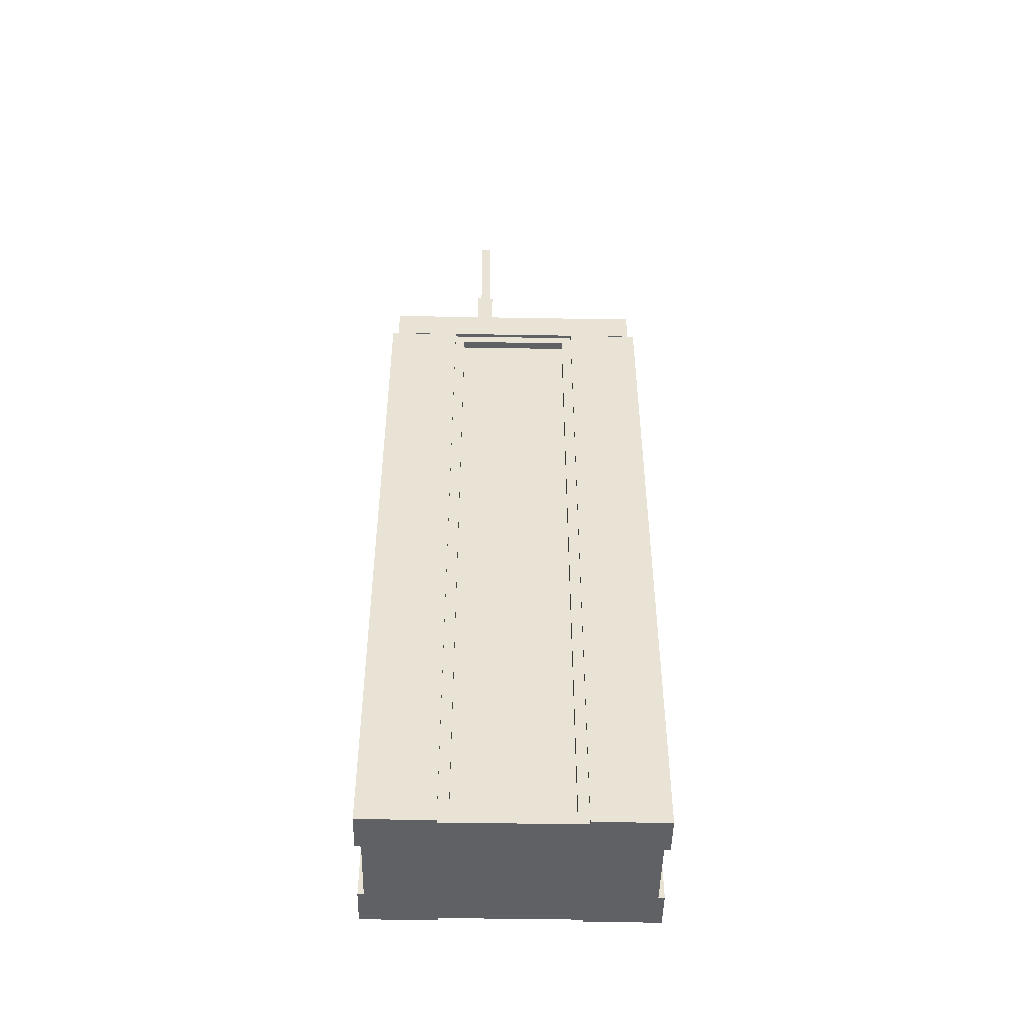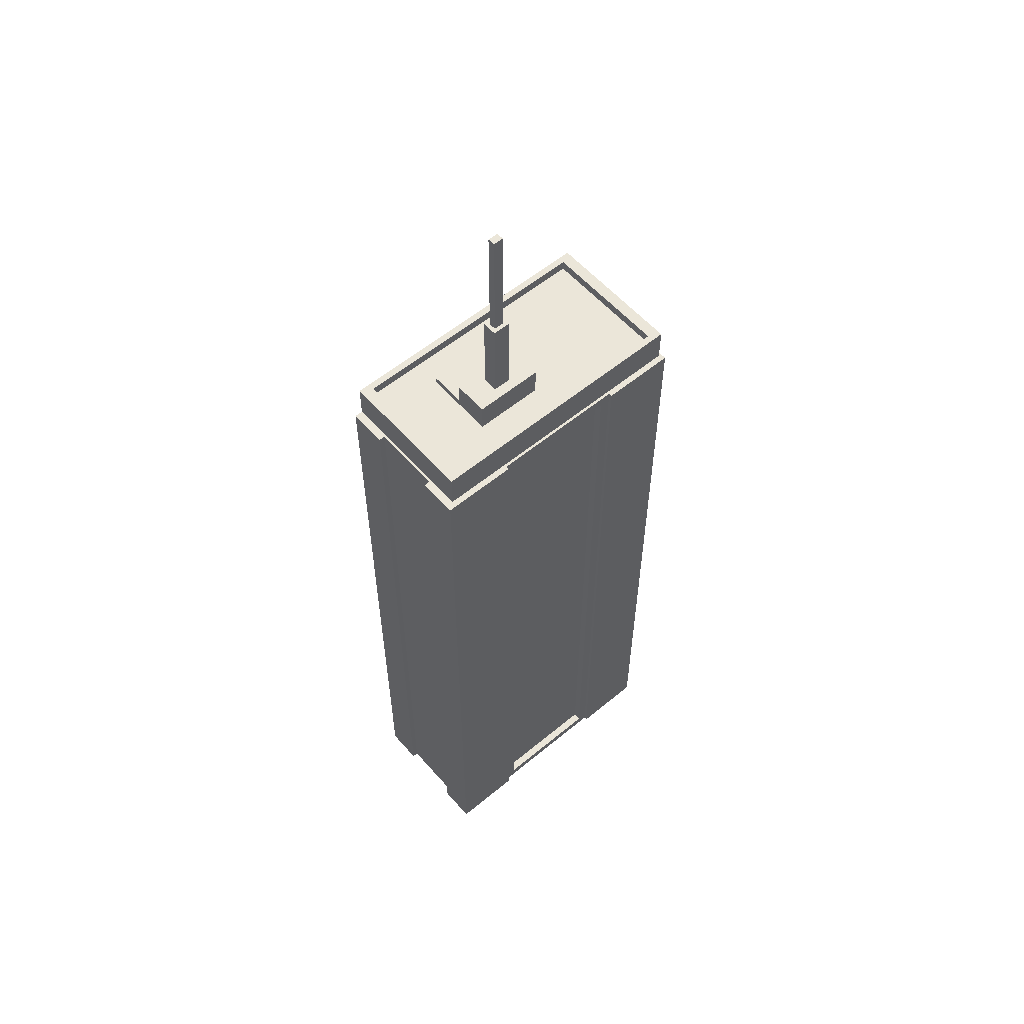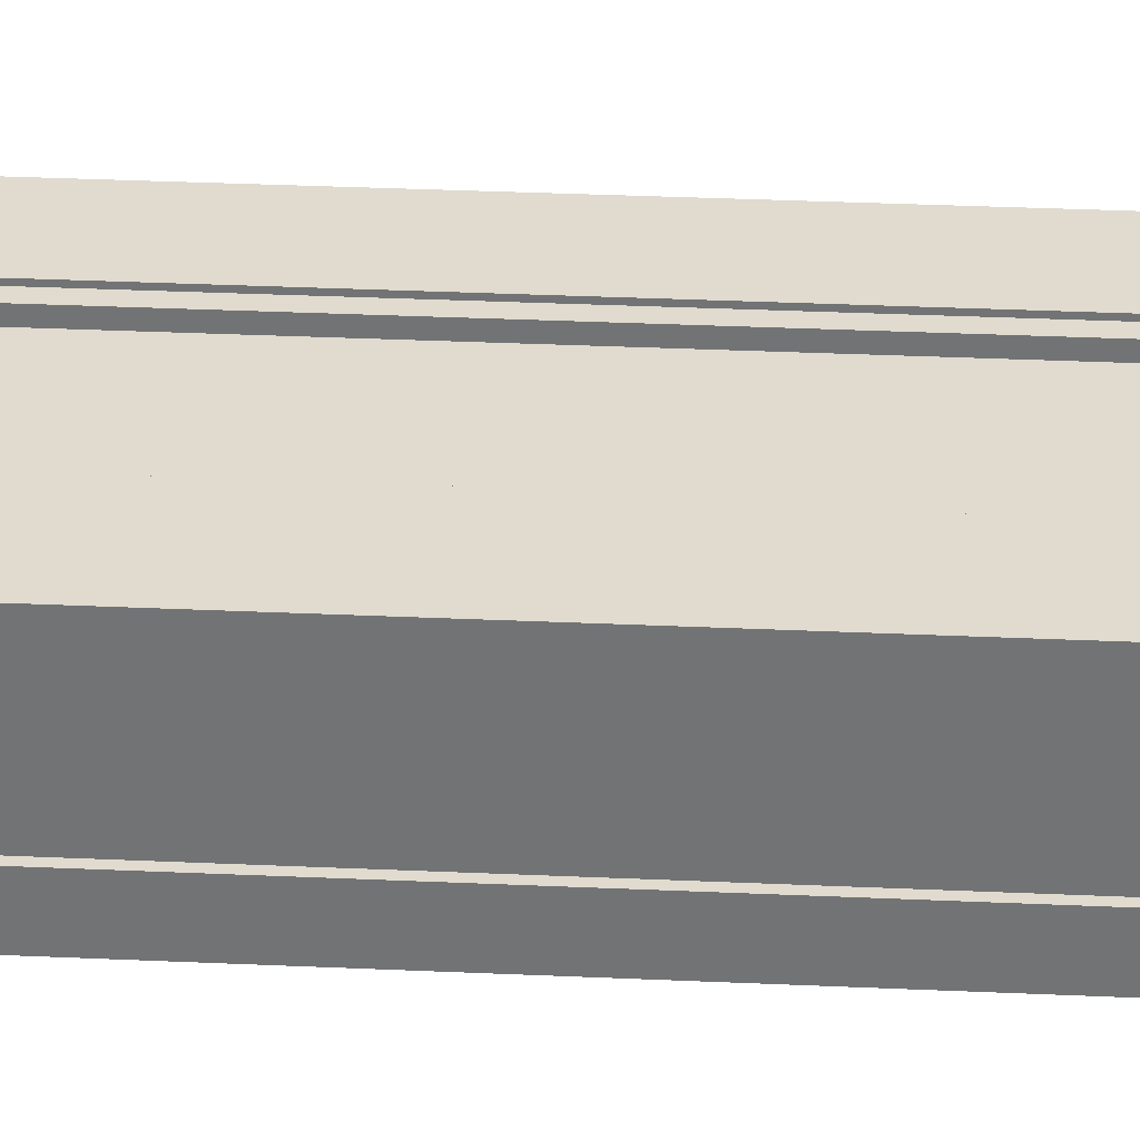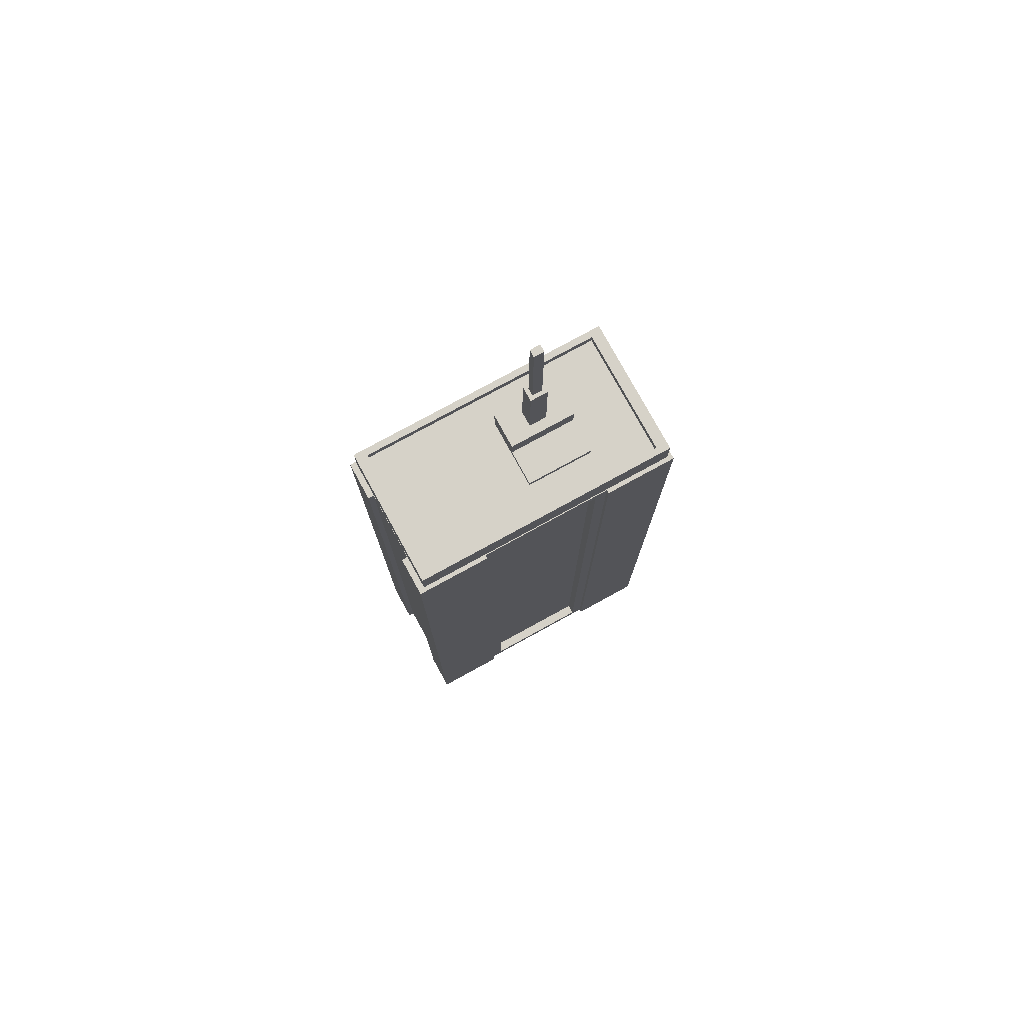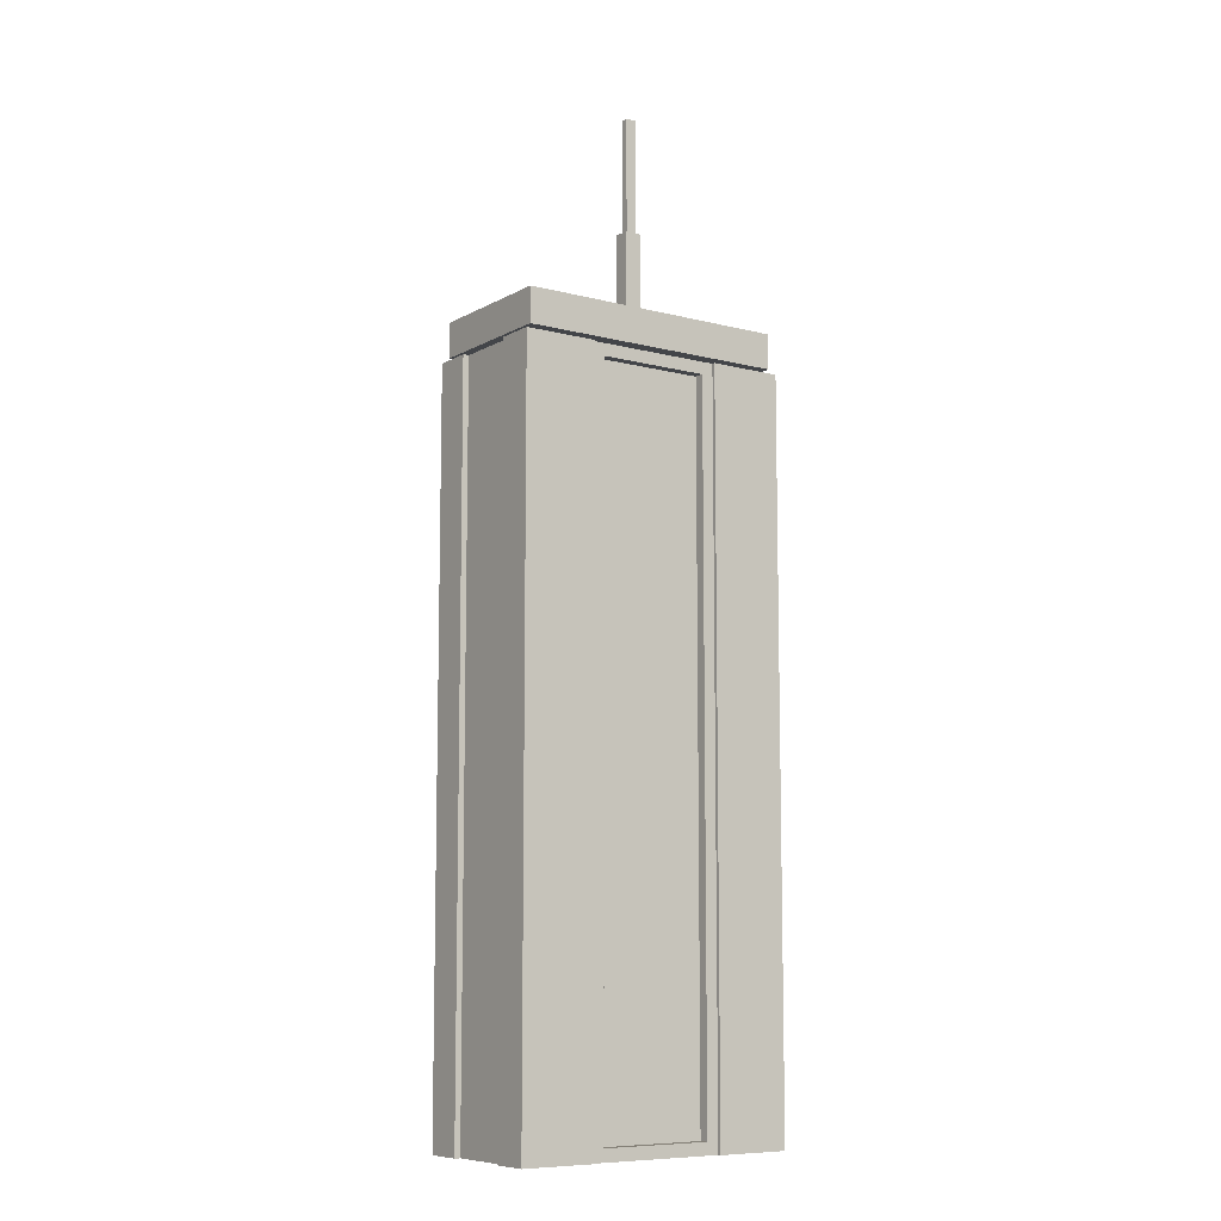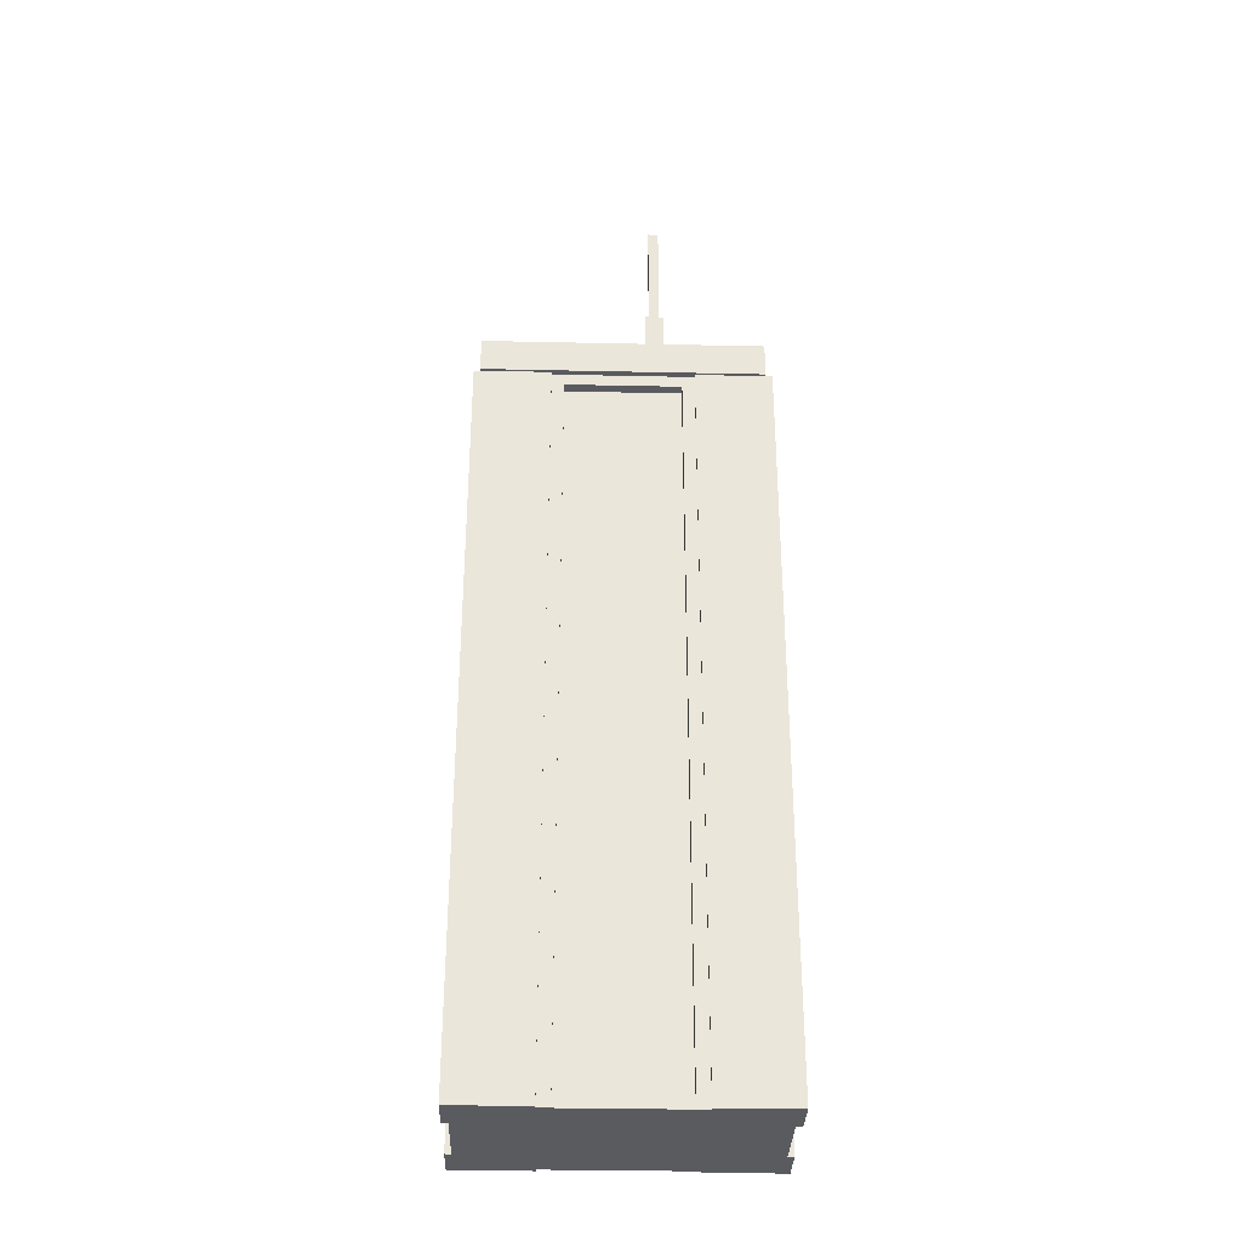
<metadata>
{"format":"obj","ext":"obj","renderer":"f3d","projection":"perspective","resolution":1024,"background":"white","views":[{"elev":-48.4,"azim":178.9,"up":"+Y"},{"elev":57.1,"azim":139.3,"up":"+Y"},{"elev":33.7,"azim":-86.5,"up":"+Z"},{"elev":77.6,"azim":-28.7,"up":"+Y"},{"elev":-8.9,"azim":-34.8,"up":"+Y"},{"elev":-33.2,"azim":-1.7,"up":"+Y"}]}
</metadata>
<code>
v  1112 0.9029 -21.8
v  1112 381.2 -21.8
v  1112 381.2 -1.554
v  1112 0.9029 -1.554
v  1109 0.9029 -40.26
v  1109 381.2 -40.26
v  1109 381.2 -21.8
v  1109 0.9029 -21.8
v  1109 0.9029 -58.71
v  1109 381.2 -58.71
v  1112 0.9029 -78.96
v  1112 381.2 -78.96
v  1112 381.2 -58.71
v  1112 0.9029 -58.71
v  1073 0.9029 -78.96
v  1073 381.2 -78.96
v  1037 6.403 -72.87
v  1037 375.7 -72.87
v  1067 375.7 -72.87
v  1067 6.403 -72.87
v  1007 6.403 -72.87
v  1007 375.7 -72.87
v  963.1 0.9029 -78.96
v  963.1 381.2 -78.96
v  1002 381.2 -78.96
v  1002 0.9029 -78.96
v  963.1 0.9029 -58.71
v  963.1 381.2 -58.71
v  966.2 0.9029 -40.26
v  966.2 381.2 -40.26
v  966.2 381.2 -58.71
v  966.2 0.9029 -58.71
v  966.2 0.9029 -21.8
v  966.2 381.2 -21.8
v  963.1 0.9029 -1.554
v  963.1 381.2 -1.554
v  963.1 381.2 -21.8
v  963.1 0.9029 -21.8
v  1002 0.9029 -1.554
v  1002 381.2 -1.554
v  1037 7.203 -8.644
v  1037 374.9 -8.644
v  1008 374.9 -8.644
v  1008 7.203 -8.644
v  1067 7.203 -8.644
v  1067 374.9 -8.644
v  1073 381.2 -1.554
v  1073 0.9029 -1.554
v  1102 396.9 -21.8
v  1073 396.9 -21.8
v  1073 396.9 -6.866
v  1102 396.9 -6.866
v  1102 396.9 -40.26
v  1073 396.9 -40.26
v  1102 396.9 -58.71
v  1073 396.9 -58.71
v  1102 396.9 -73.65
v  1073 396.9 -73.65
v  1037 396.9 -21.8
v  1037 396.9 -6.866
v  1073 400.5 -40.26
v  1037 400.5 -40.26
v  1037 400.5 -21.8
v  1073 400.5 -21.8
v  1058 518.1 -51.41
v  1052 518.1 -51.41
v  1052 518.1 -47.56
v  1058 518.1 -47.56
v  1037 396.9 -73.65
v  1037 396.9 -58.71
v  1002 396.9 -21.8
v  1002 396.9 -6.866
v  1037 396.9 -40.26
v  1002 396.9 -40.26
v  1002 396.9 -58.71
v  1002 396.9 -73.65
v  972.3 396.9 -21.8
v  972.3 396.9 -6.866
v  972.3 396.9 -40.26
v  972.3 396.9 -58.71
v  972.3 396.9 -73.65
v  1002 0.9029 -21.8
v  1002 0.9029 -3.344
v  966.2 0.9029 -3.344
v  1002 0.9029 -40.26
v  1002 0.9029 -58.71
v  966.2 0.9029 -77.17
v  1002 0.9029 -77.17
v  1037 0.9029 -21.8
v  1037 0.9029 -3.344
v  1037 0.9029 -40.26
v  1037 0.9029 -58.71
v  1037 0.9029 -77.17
v  1073 0.9029 -21.8
v  1073 0.9029 -3.344
v  1073 0.9029 -40.26
v  1073 0.9029 -58.71
v  1073 0.9029 -77.17
v  1109 0.9029 -3.344
v  1109 0.9029 -77.17
v  1095 381.2 -21.8
v  1095 383.9 -21.8
v  1095 383.9 -10.97
v  1095 381.2 -10.97
v  1073 383.9 -10.97
v  1073 381.2 -10.97
v  1095 381.2 -40.26
v  1095 383.9 -40.26
v  1095 381.2 -58.71
v  1095 383.9 -58.71
v  1095 381.2 -69.55
v  1095 383.9 -69.55
v  1073 381.2 -69.55
v  1073 383.9 -69.55
v  1037 383.9 -10.97
v  1037 381.2 -10.97
v  1037 381.2 -69.55
v  1037 383.9 -69.55
v  1002 383.9 -10.97
v  1002 381.2 -10.97
v  1002 381.2 -69.55
v  1002 383.9 -69.55
v  979.4 381.2 -10.97
v  979.4 383.9 -10.97
v  979.4 383.9 -21.8
v  979.4 381.2 -21.8
v  979.4 383.9 -40.26
v  979.4 381.2 -40.26
v  979.4 383.9 -58.71
v  979.4 381.2 -58.71
v  979.4 381.2 -69.55
v  979.4 383.9 -69.55
v  1109 383.9 -21.8
v  1109 402.1 -21.8
v  1109 402.1 -3.344
v  1109 383.9 -3.344
v  1073 402.1 -3.344
v  1073 383.9 -3.344
v  1109 383.9 -40.26
v  1109 402.1 -40.26
v  1109 383.9 -58.71
v  1109 402.1 -58.71
v  1109 383.9 -77.17
v  1109 402.1 -77.17
v  1073 383.9 -77.17
v  1073 402.1 -77.17
v  1037 402.1 -3.344
v  1037 383.9 -3.344
v  1037 383.9 -77.17
v  1037 402.1 -77.17
v  1002 402.1 -3.344
v  1002 383.9 -3.344
v  1002 383.9 -77.17
v  1002 402.1 -77.17
v  966.2 383.9 -3.344
v  966.2 402.1 -3.344
v  966.2 402.1 -21.8
v  966.2 383.9 -21.8
v  966.2 402.1 -40.26
v  966.2 383.9 -40.26
v  966.2 402.1 -58.71
v  966.2 383.9 -58.71
v  966.2 383.9 -77.17
v  966.2 402.1 -77.17
v  1102 402.1 -21.8
v  1102 402.1 -6.866
v  1073 402.1 -6.866
v  1102 402.1 -40.26
v  1102 402.1 -58.71
v  1102 402.1 -73.65
v  1073 402.1 -73.65
v  1037 402.1 -6.866
v  1037 402.1 -73.65
v  1002 402.1 -6.866
v  1002 402.1 -73.65
v  972.3 402.1 -6.866
v  972.3 402.1 -21.8
v  972.3 402.1 -40.26
v  972.3 402.1 -58.71
v  972.3 402.1 -73.65
v  1109 381.2 -3.344
v  1073 381.2 -3.344
v  1109 381.2 -77.17
v  1073 381.2 -77.17
v  1037 381.2 -3.344
v  1037 381.2 -77.17
v  1002 381.2 -3.344
v  1002 381.2 -77.17
v  966.2 381.2 -3.344
v  966.2 381.2 -77.17
v  1073 400.5 -58.71
v  1037 400.5 -58.71
v  1073 411.7 -58.71
v  1073 411.7 -40.26
v  1037 411.7 -58.71
v  1037 411.7 -40.26
v  1060 411.7 -53.41
v  1060 411.7 -45.56
v  1050 411.7 -53.41
v  1050 411.7 -45.56
v  1060 456.8 -53.41
v  1060 456.8 -45.56
v  1050 456.8 -53.41
v  1050 456.8 -45.56
v  1058 456.8 -51.41
v  1058 456.8 -47.56
v  1052 456.8 -51.41
v  1052 456.8 -47.56
v  1037 7.203 -3.344
v  1008 7.203 -3.344
v  1008 374.9 -3.344
v  1037 374.9 -3.344
v  1067 7.203 -3.344
v  1067 374.9 -3.344
v  1037 6.403 -77.17
v  1067 6.403 -77.17
v  1067 375.7 -77.17
v  1037 375.7 -77.17
v  1007 6.403 -77.17
v  1007 375.7 -77.17
g Highrise_5
f 1 2 3 4
f 5 6 7 8
f 9 10 6 5
f 11 12 13 14
f 15 16 12 11
f 17 18 19 20
f 21 22 18 17
f 23 24 25 26
f 27 28 24 23
f 29 30 31 32
f 33 34 30 29
f 35 36 37 38
f 39 40 36 35
f 41 42 43 44
f 45 46 42 41
f 4 3 47 48
f 49 50 51 52
f 53 54 50 49
f 55 56 54 53
f 57 58 56 55
f 50 59 60 51
f 61 62 63 64
f 65 66 67 68
f 58 69 70 56
f 59 71 72 60
f 73 74 71 59
f 70 75 74 73
f 69 76 75 70
f 71 77 78 72
f 74 79 77 71
f 75 80 79 74
f 76 81 80 75
f 33 82 83 84
f 29 85 82 33
f 32 86 85 29
f 87 88 86 32
f 82 89 90 83
f 85 91 89 82
f 86 92 91 85
f 88 93 92 86
f 89 94 95 90
f 91 96 94 89
f 92 97 96 91
f 93 98 97 92
f 94 8 99 95
f 96 5 8 94
f 97 9 5 96
f 98 100 9 97
f 101 102 103 104
f 104 103 105 106
f 107 108 102 101
f 109 110 108 107
f 111 112 110 109
f 113 114 112 111
f 106 105 115 116
f 117 118 114 113
f 116 115 119 120
f 121 122 118 117
f 123 124 125 126
f 120 119 124 123
f 126 125 127 128
f 128 127 129 130
f 131 132 122 121
f 130 129 132 131
f 133 134 135 136
f 136 135 137 138
f 139 140 134 133
f 141 142 140 139
f 143 144 142 141
f 145 146 144 143
f 138 137 147 148
f 149 150 146 145
f 148 147 151 152
f 153 154 150 149
f 155 156 157 158
f 152 151 156 155
f 158 157 159 160
f 160 159 161 162
f 163 164 154 153
f 162 161 164 163
f 134 165 166 135
f 135 166 167 137
f 140 168 165 134
f 142 169 168 140
f 144 170 169 142
f 146 171 170 144
f 137 167 172 147
f 150 173 171 146
f 147 172 174 151
f 154 175 173 150
f 156 176 177 157
f 151 174 176 156
f 157 177 178 159
f 159 178 179 161
f 164 180 175 154
f 161 179 180 164
f 165 49 52 166
f 166 52 51 167
f 168 53 49 165
f 169 55 53 168
f 170 57 55 169
f 171 58 57 170
f 167 51 60 172
f 173 69 58 171
f 172 60 72 174
f 175 76 69 173
f 176 78 77 177
f 174 72 78 176
f 177 77 79 178
f 178 79 80 179
f 180 81 76 175
f 179 80 81 180
f 7 101 104 181
f 136 103 102 133
f 181 104 106 182
f 138 105 103 136
f 6 107 101 7
f 133 102 108 139
f 10 109 107 6
f 139 108 110 141
f 183 111 109 10
f 141 110 112 143
f 184 113 111 183
f 143 112 114 145
f 182 106 116 185
f 148 115 105 138
f 186 117 113 184
f 145 114 118 149
f 185 116 120 187
f 152 119 115 148
f 188 121 117 186
f 149 118 122 153
f 189 123 126 34
f 158 125 124 155
f 187 120 123 189
f 155 124 119 152
f 34 126 128 30
f 160 127 125 158
f 30 128 130 31
f 162 129 127 160
f 190 131 121 188
f 153 122 132 163
f 31 130 131 190
f 163 132 129 162
f 8 1 4 99
f 7 2 1 8
f 181 3 2 7
f 99 4 48 95
f 182 47 3 181
f 95 48 47 182
f 100 11 14 9
f 10 13 12 183
f 9 14 13 10
f 98 15 11 100
f 184 16 15 98
f 183 12 16 184
f 87 23 26 88
f 188 25 24 190
f 88 26 25 188
f 32 27 23 87
f 31 28 27 32
f 190 24 28 31
f 84 35 38 33
f 34 37 36 189
f 33 38 37 34
f 83 39 35 84
f 187 40 39 83
f 189 36 40 187
f 54 61 64 50
f 59 63 62 73
f 50 64 63 59
f 56 191 61 54
f 70 192 191 56
f 73 62 192 70
f 191 193 194 61
f 192 195 193 191
f 62 196 195 192
f 61 194 196 62
f 193 197 198 194
f 195 199 197 193
f 196 200 199 195
f 194 198 200 196
f 197 201 202 198
f 199 203 201 197
f 200 204 203 199
f 198 202 204 200
f 201 205 206 202
f 203 207 205 201
f 204 208 207 203
f 202 206 208 204
f 205 65 68 206
f 207 66 65 205
f 208 67 66 207
f 206 68 67 208
f 90 209 210 83
f 187 211 212 185
f 83 210 211 187
f 95 213 209 90
f 182 214 213 95
f 185 212 214 182
f 209 41 44 210
f 211 43 42 212
f 210 44 43 211
f 213 45 41 209
f 214 46 45 213
f 212 42 46 214
f 93 215 216 98
f 184 217 218 186
f 98 216 217 184
f 88 219 215 93
f 188 220 219 88
f 186 218 220 188
f 215 17 20 216
f 217 19 18 218
f 216 20 19 217
f 219 21 17 215
f 220 22 21 219
f 218 18 22 220

</code>
